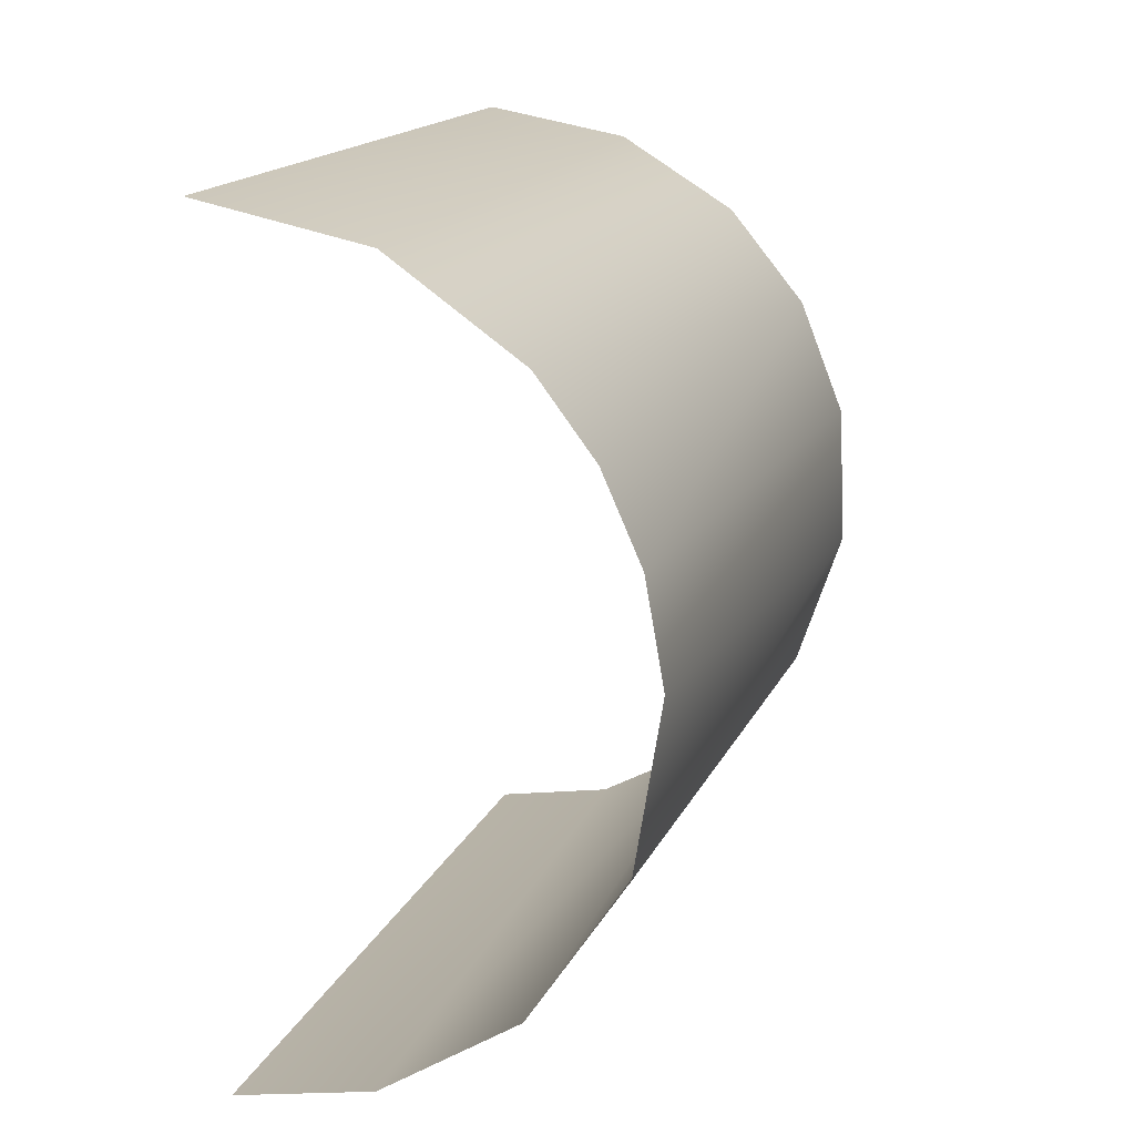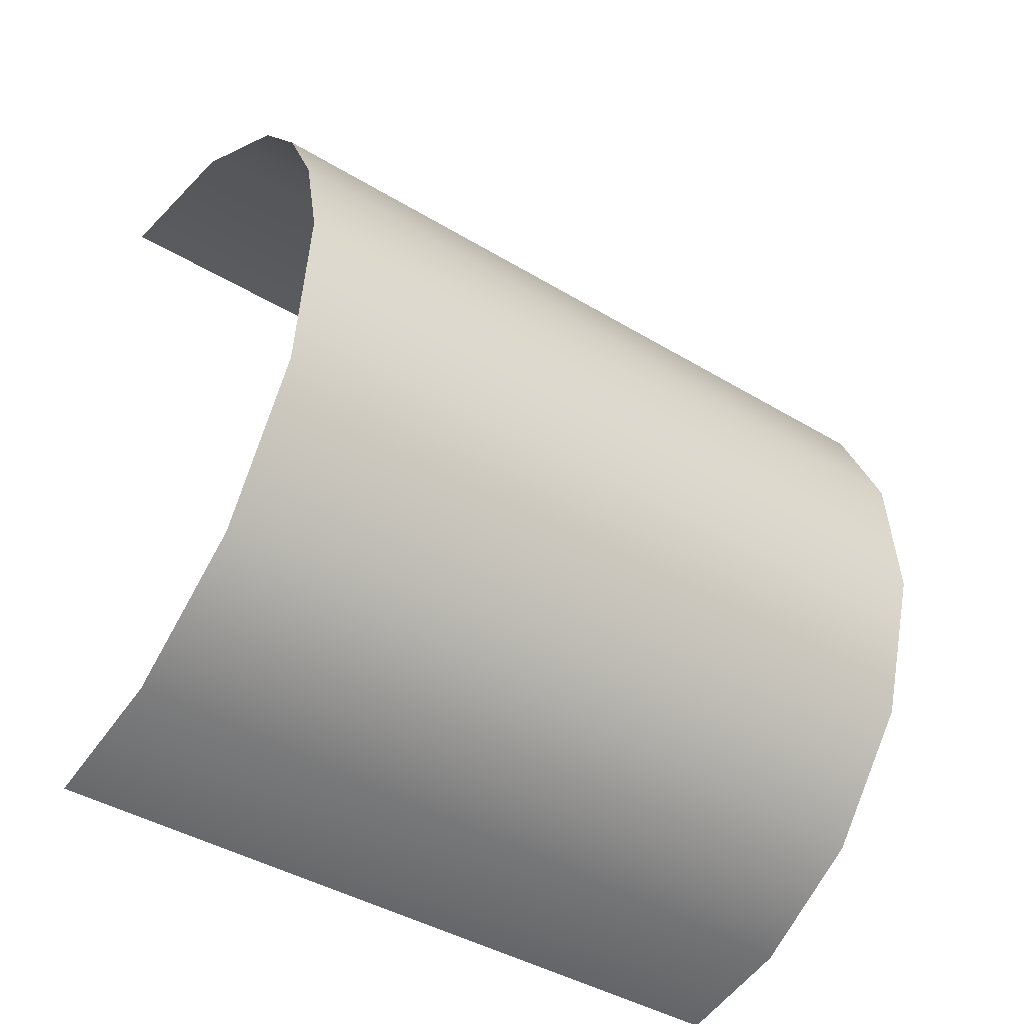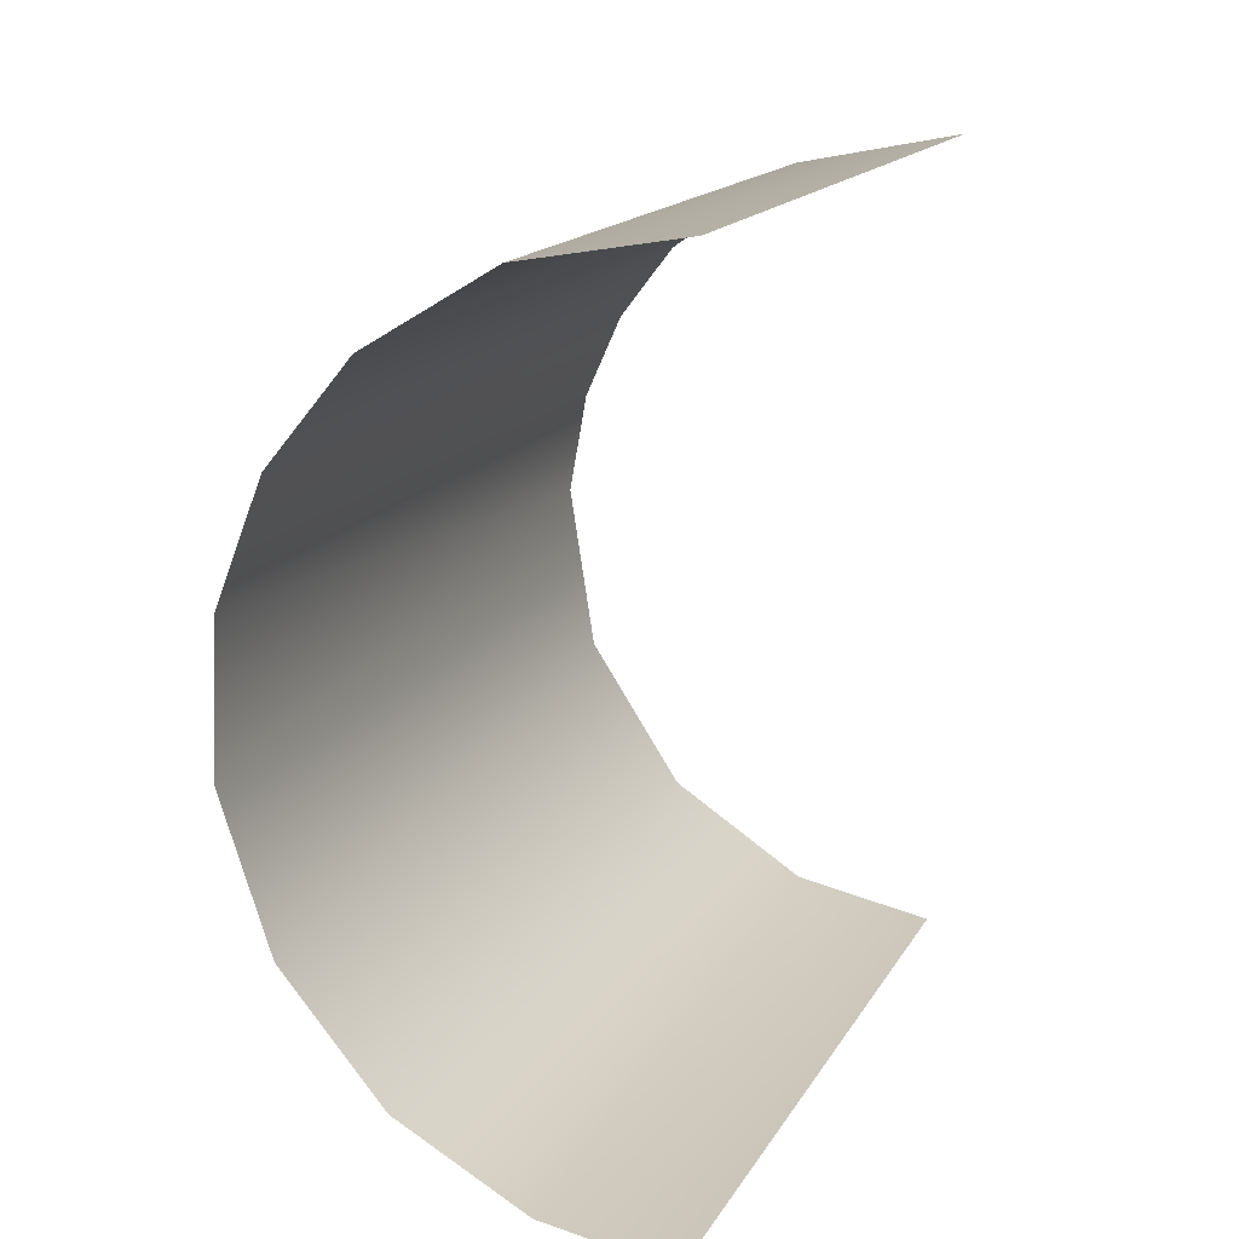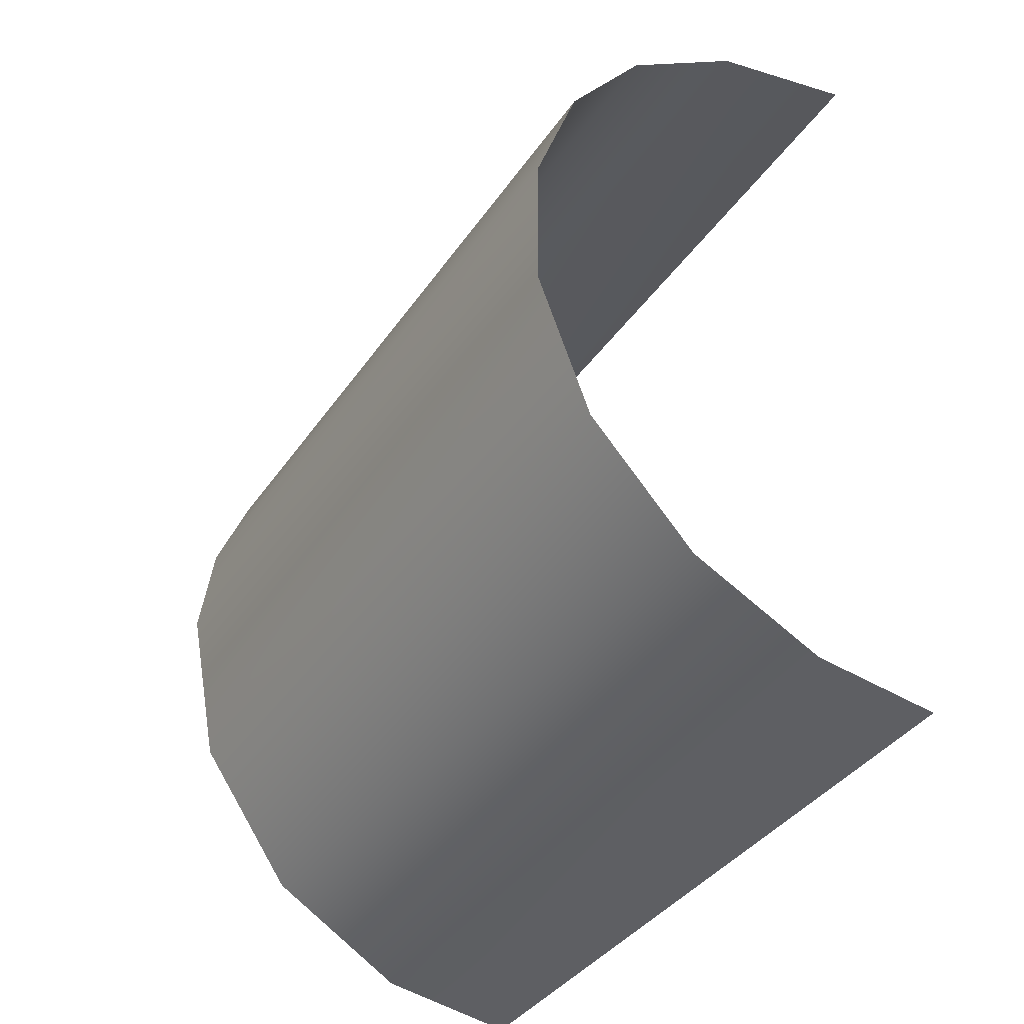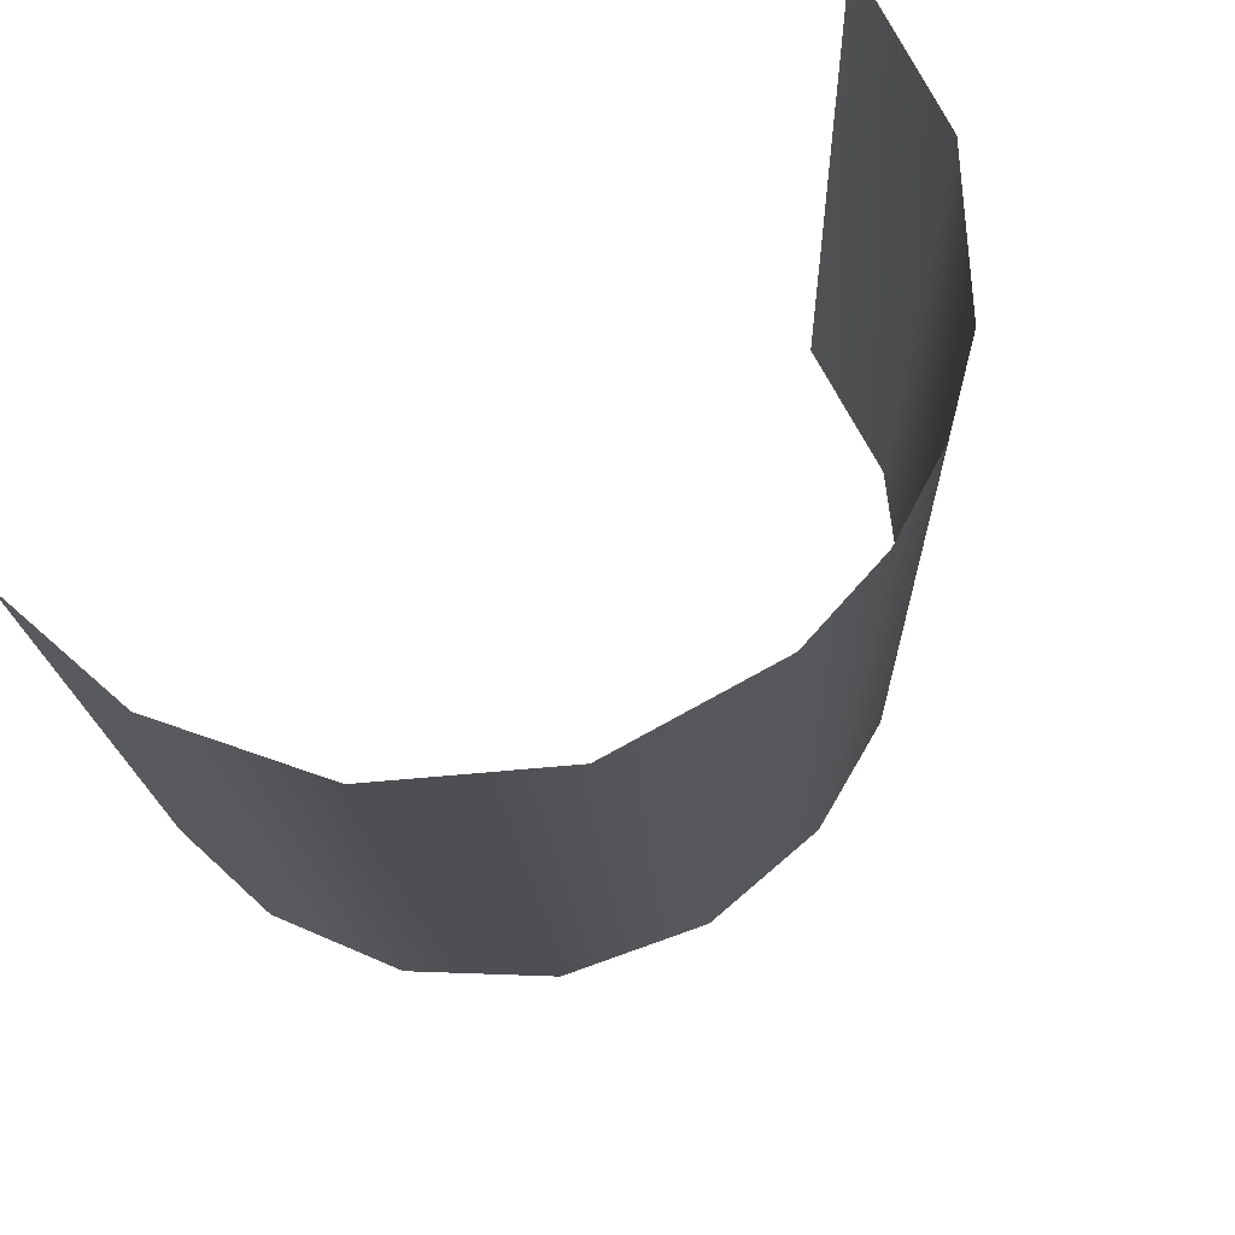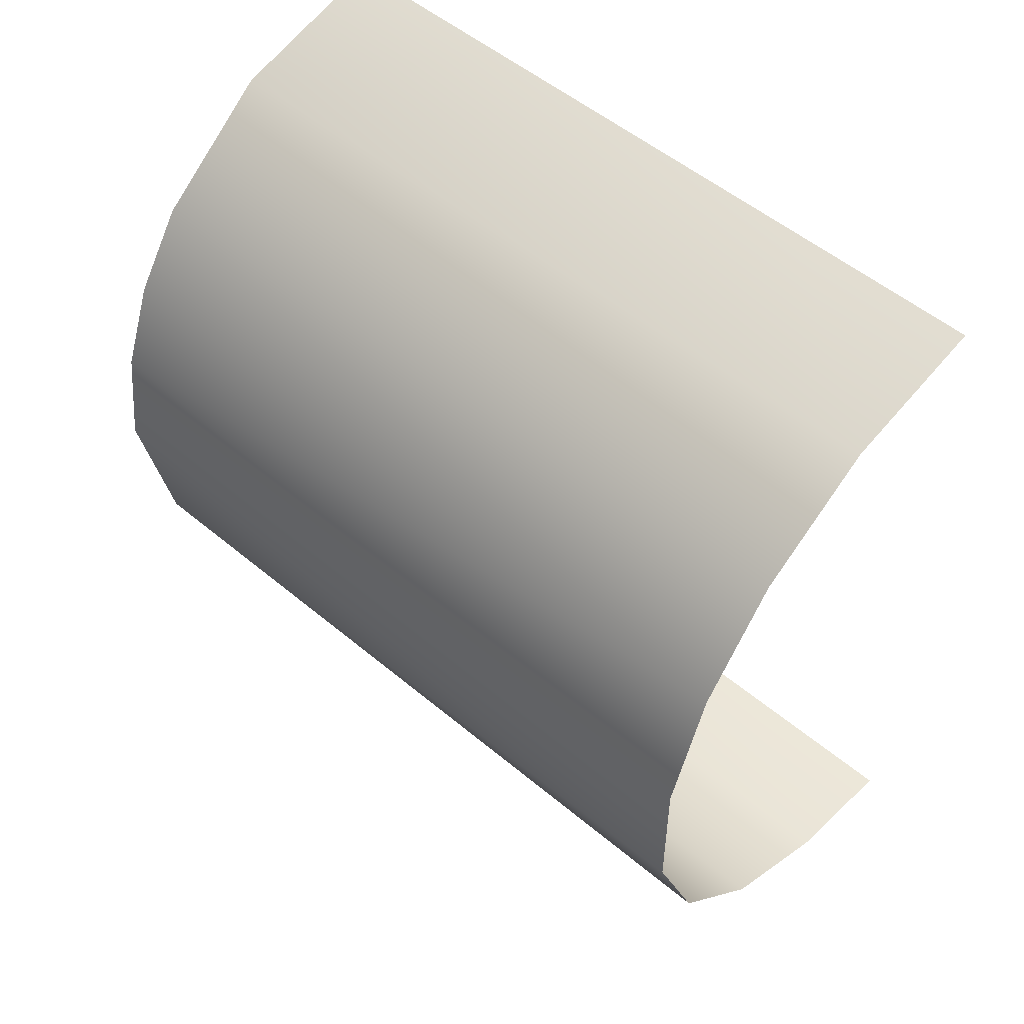
<metadata>
{"format":"obj","ext":"obj","renderer":"f3d","projection":"perspective","resolution":1024,"background":"white","views":[{"elev":14.3,"azim":-162.6,"up":"+Z"},{"elev":-45.0,"azim":-126.2,"up":"+Z"},{"elev":18.2,"azim":21.0,"up":"+Z"},{"elev":-35.6,"azim":-30.4,"up":"+Z"},{"elev":71.1,"azim":-128.6,"up":"+Y"},{"elev":54.9,"azim":-47.5,"up":"+Z"}]}
</metadata>
<code>
o Group204/mesh251/mesh251-geometry#mesh251-geometry
v -0.09768 0.5395 0.7591
v -0.0891 0.5399 0.7706
v -0.09768 0.421 0.7632
v -0.08541 0.4215 0.7784
v -0.1034 0.539 0.7459
v -0.0693 0.5404 0.7848
v -0.1047 0.4203 0.745
v -0.06663 0.4219 0.7901
v -0.106 0.5385 0.7301
v -0.04335 0.4813 0.7925
v -0.1054 0.4196 0.7229
v -0.04335 0.5109 0.7915
v -0.04335 0.4517 0.7935
v -0.1016 0.5376 0.7045
v -0.04335 0.5406 0.7904
v -0.04335 0.4221 0.7946
v -0.09768 0.4188 0.7005
v -0.08659 0.5368 0.6823
v -0.08216 0.4182 0.6826
v -0.06513 0.5363 0.6689
v -0.06263 0.4178 0.6722
v -0.04335 0.4769 0.6671
v -0.04335 0.4473 0.6681
v -0.04335 0.5066 0.6661
v -0.04335 0.4177 0.6692
v -0.04335 0.5362 0.665
f 1 2 3
f 3 2 1
f 3 2 4
f 4 2 3
f 5 1 3
f 3 1 5
f 6 4 2
f 2 4 6
f 7 5 3
f 3 5 7
f 6 8 4
f 4 8 6
f 9 5 7
f 7 5 9
f 6 10 8
f 8 10 6
f 11 9 7
f 7 9 11
f 6 12 10
f 10 12 6
f 10 13 8
f 8 13 10
f 14 9 11
f 11 9 14
f 15 12 6
f 6 12 15
f 13 16 8
f 8 16 13
f 17 14 11
f 11 14 17
f 18 14 17
f 17 14 18
f 18 17 19
f 19 17 18
f 18 19 20
f 20 19 18
f 20 19 21
f 21 19 20
f 20 21 22
f 22 21 20
f 22 21 23
f 23 21 22
f 20 22 24
f 24 22 20
f 23 21 25
f 25 21 23
f 20 24 26
f 26 24 20

</code>
